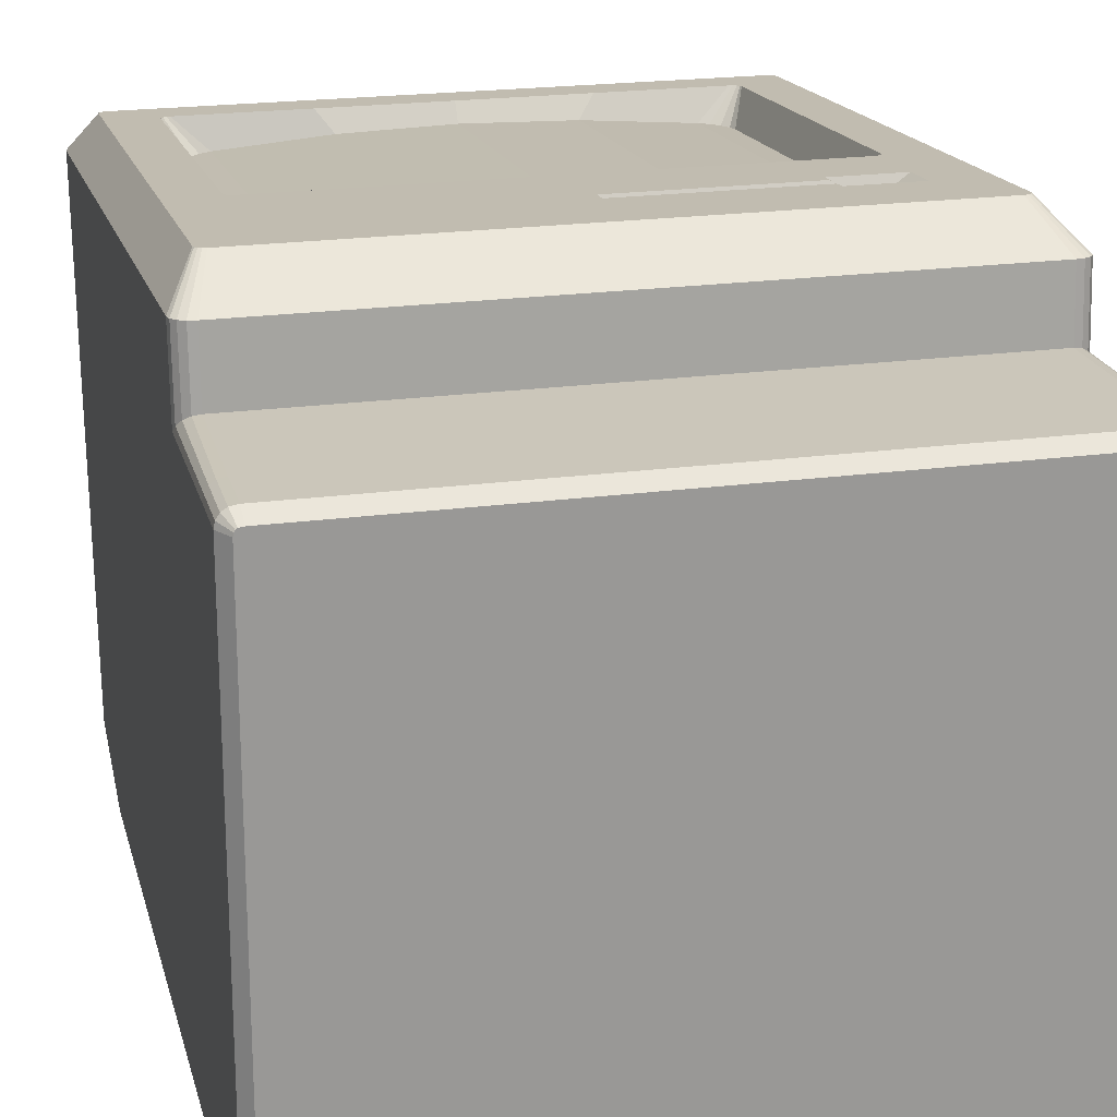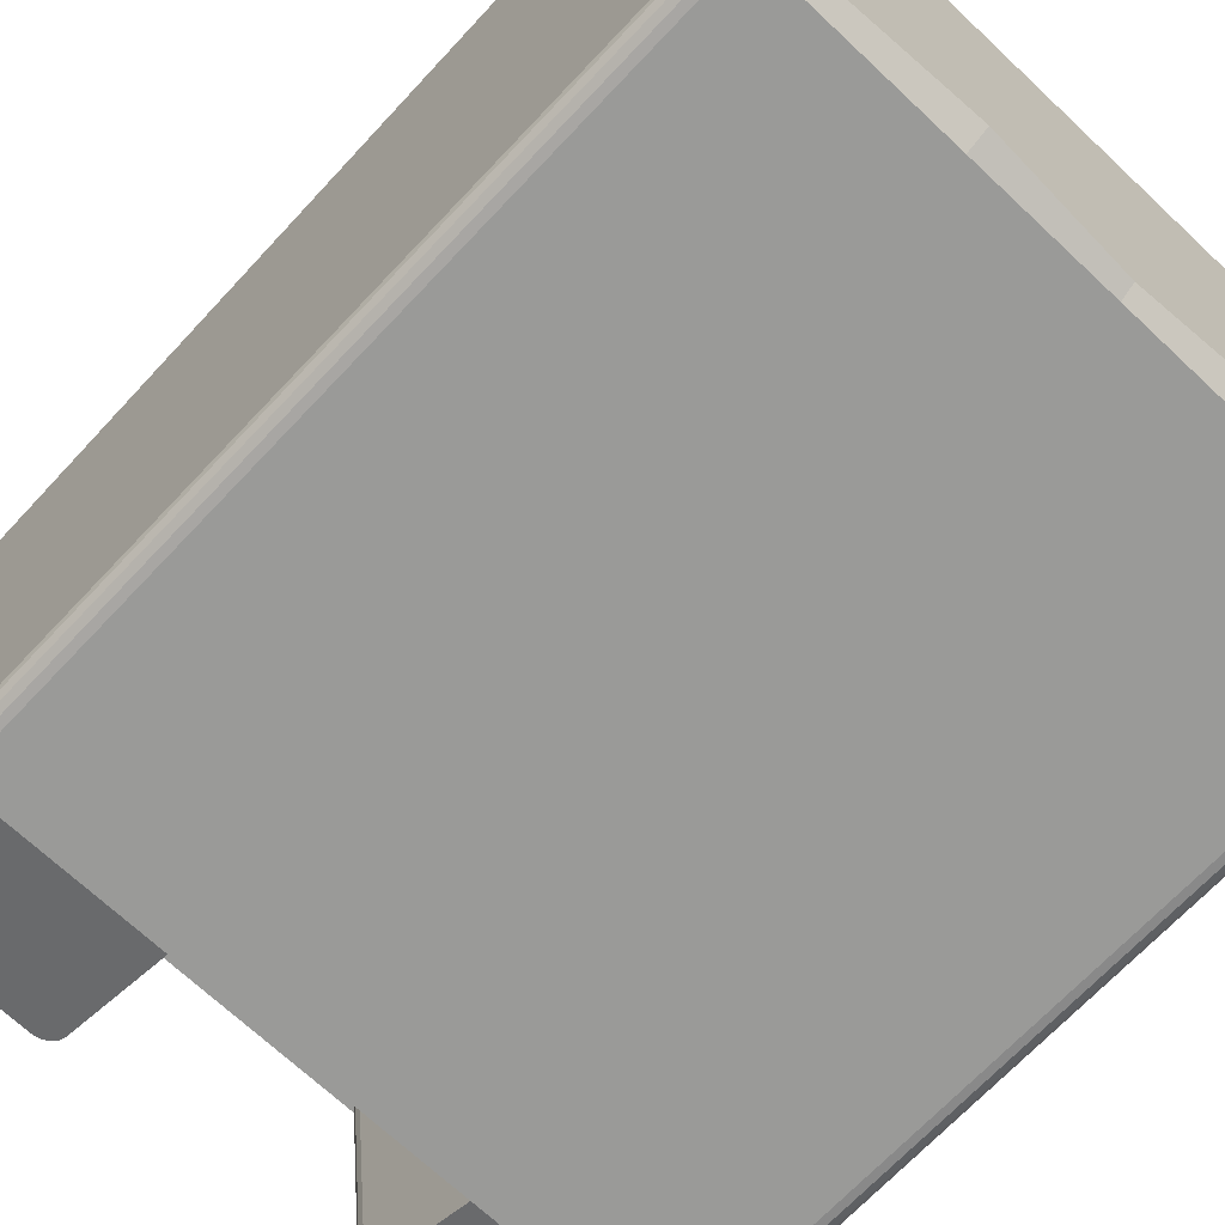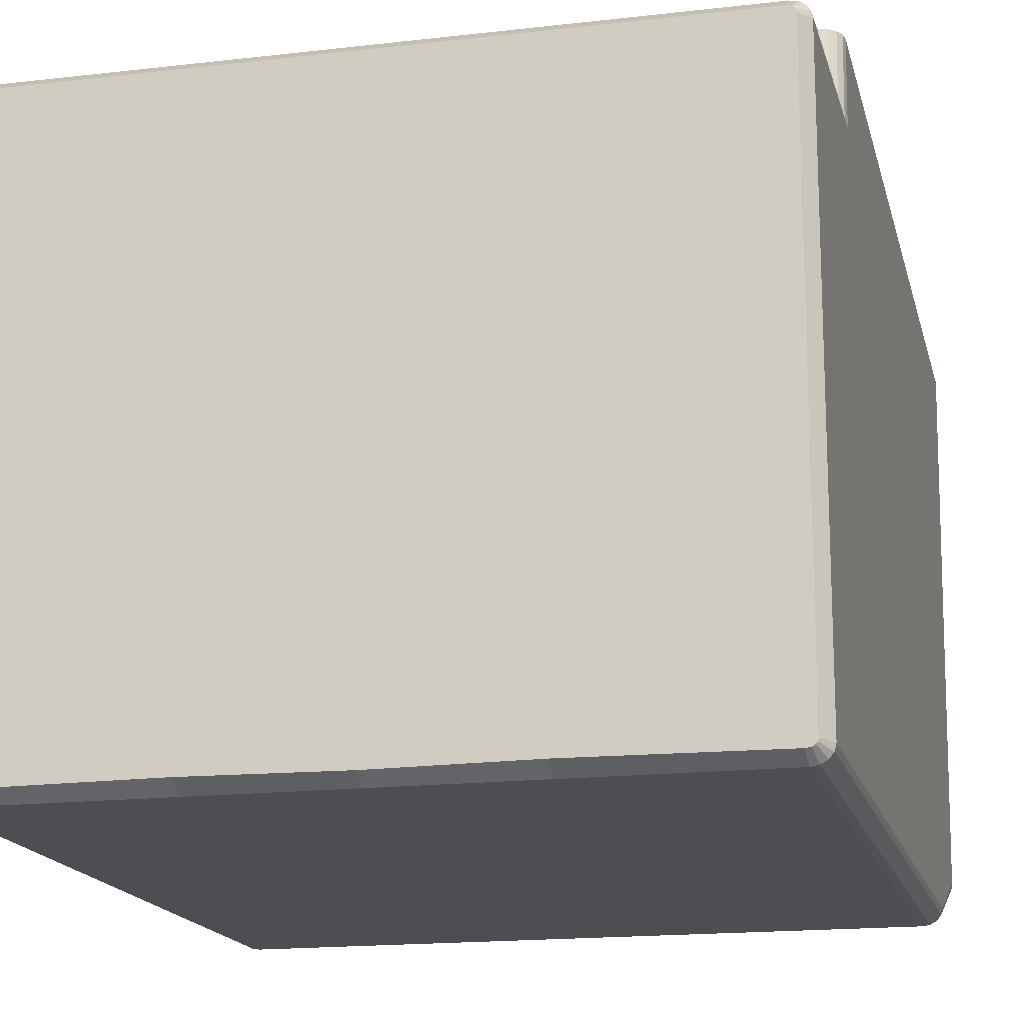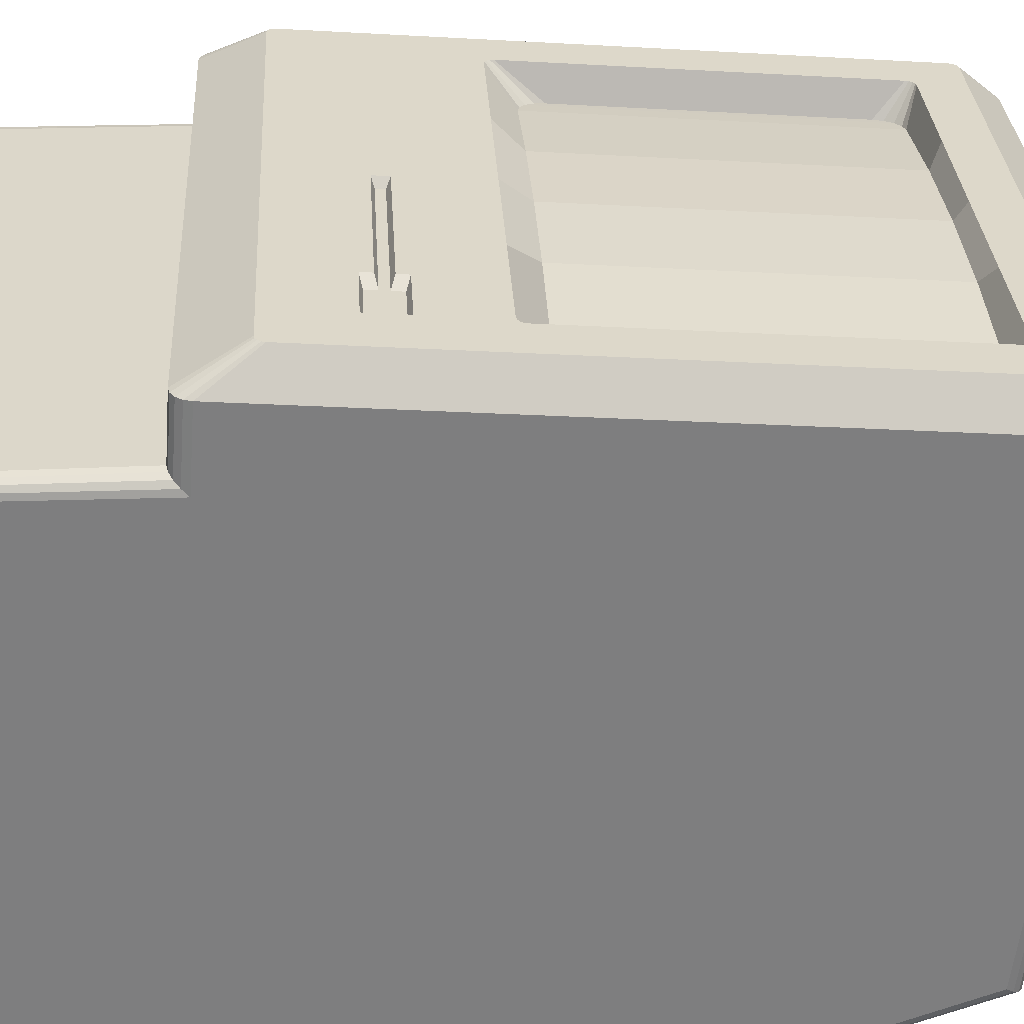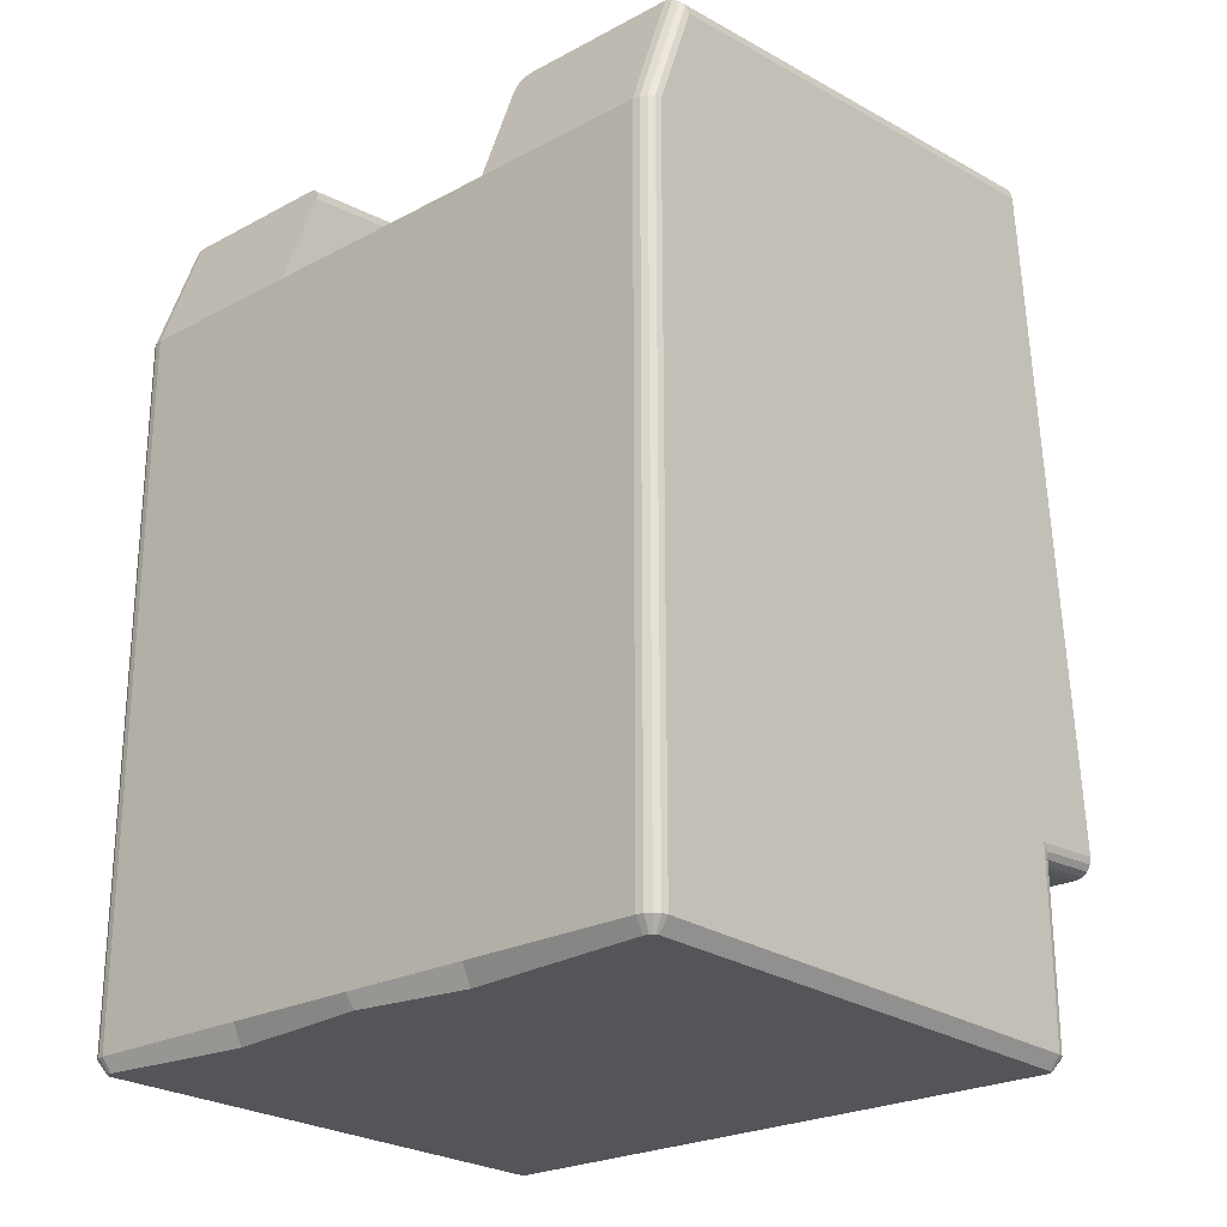
<metadata>
{"format":"obj","ext":"obj","renderer":"f3d","projection":"perspective","resolution":1024,"background":"white","views":[{"elev":21.1,"azim":-13.8,"up":"+Z"},{"elev":-69.2,"azim":-43.3,"up":"+Z"},{"elev":-16.6,"azim":13.5,"up":"+Z"},{"elev":30.7,"azim":86.8,"up":"+Z"},{"elev":-24.1,"azim":-138.6,"up":"+Y"}]}
</metadata>
<code>
o Mac
v 0 -0.415 0.4978
v 0 -0.2147 0.5947
v 0 -0.1199 0.6426
v 0.3666 0.2518 0.5638
v 0.3266 0.2122 0.5714
v 0.3635 0.2366 0.5654
v 0.3548 0.2237 0.5674
v 0.3419 0.2152 0.5695
v 0.3266 0.7363 0.5311
v 0.3666 0.6961 0.5297
v 0.3419 0.7331 0.5297
v 0.3548 0.7244 0.5289
v 0.3635 0.7114 0.5288
v -0.3666 0.6961 0.5297
v -0.3265 0.7363 0.5311
v -0.3635 0.7114 0.5288
v -0.3548 0.7244 0.5289
v -0.3419 0.7331 0.5297
v -0.3265 0.2122 0.5714
v -0.3666 0.2518 0.5638
v -0.3419 0.2152 0.5695
v -0.3548 0.2237 0.5674
v -0.3635 0.2366 0.5654
v 0.3916 0.1564 0.6213
v 0.3883 0.1836 0.6192
v 0.3744 0.1698 0.6203
v 0.3981 0.7656 0.5745
v 0.3744 0.7558 0.5752
v 0.3883 0.742 0.5763
v -0.3981 0.7656 0.5745
v -0.3883 0.742 0.5763
v -0.3744 0.7558 0.5752
v -0.3916 0.1564 0.6213
v -0.3744 0.1698 0.6203
v -0.3883 0.1836 0.6192
v -0.3872 0.1783 0.6196
v -0.3842 0.1739 0.62
v -0.3797 0.1709 0.6202
v 0.3797 0.1709 0.6202
v 0.3842 0.1739 0.62
v 0.3872 0.1783 0.6196
v -0.3872 0.7473 0.5759
v -0.3842 0.7518 0.5755
v -0.3797 0.7548 0.5753
v 0.3872 0.7473 0.5759
v 0.3842 0.7518 0.5755
v 0.3797 0.7548 0.5753
v 0.4603 -0.1064 0.6415
v 0.457 -0.1068 0.6416
v 0.4467 -0.1199 0.6426
v 0.4603 0.8141 0.5707
v 0.4467 0.8276 0.5697
v 0.4507 0.818 0.5704
v -0.4603 0.8141 0.5707
v -0.4507 0.818 0.5704
v -0.4467 0.8276 0.5697
v -0.4603 -0.1064 0.6415
v -0.4467 -0.1199 0.6426
v -0.457 -0.1068 0.6416
v 0.4593 0.8193 0.5703
v 0.4563 0.8236 0.57
v 0.4519 0.8266 0.5698
v -0.4593 -0.1116 0.6419
v -0.4563 -0.116 0.6423
v -0.4519 -0.1189 0.6425
v 0.4593 -0.1116 0.6419
v 0.4563 -0.116 0.6423
v 0.4519 -0.1189 0.6425
v -0.4593 0.8193 0.5703
v -0.4563 0.8236 0.57
v -0.4519 0.8266 0.5698
v 0.4717 -0.2147 0.5947
v 0.5 -0.1865 0.5926
v 0.5 0.8658 0.5116
v 0.4717 0.894 0.5094
v 0.4825 -0.2126 0.5946
v 0.4917 -0.2065 0.5941
v 0.4978 -0.1973 0.5934
v 0.4978 0.8766 0.5107
v 0.4917 0.8858 0.51
v 0.4825 0.8919 0.5096
v 0.4978 -0.2059 0.4822
v 0.4917 -0.2143 0.4904
v 0.4825 -0.22 0.4958
v 0.4717 -0.222 0.4978
v 0 -0.222 0.4978
v 0.2769 0.03789 0.6304
v 0.00729 0.03789 0.6304
v 0.00729 0.01336 0.6323
v 0.2769 0.01336 0.6323
v 0.2781 -0.004174 0.6337
v 0.3794 -0.004174 0.6337
v 0.3794 0.05543 0.6291
v 0.2781 0.05543 0.6291
v 0.2962 0.03157 0.6184
v 0.2962 0.01777 0.6195
v 0.2974 0.04932 0.617
v 0.2974 1.517e-05 0.6208
v 0.3582 1.517e-05 0.6208
v 0.01824 0.03157 0.6184
v 0.01824 0.01777 0.6195
v 0.3582 0.04932 0.617
v 0.4917 0.8461 0.1719
v 0.4978 0.8371 0.1723
v 0.4717 0.8543 0.1715
v 0.4825 0.8522 0.1716
v 0.5 0.8264 0.1728
v 0.201 0.6083 -0.353
v 0.201 0.6083 0.1715
v 0.2265 0.8004 -0.2866
v 0.201 0.774 -0.2943
v 0.201 0.8288 0.1715
v 0.2029 0.7841 -0.2913
v 0.2085 0.7927 -0.2888
v 0.2167 0.7984 -0.2872
v 0.2029 0.8386 0.1715
v 0.2085 0.8468 0.1715
v 0.2167 0.8523 0.1715
v 0.2265 0.8543 0.1715
v 1.199e-05 0.1698 0.6203
v 1.199e-05 0.7558 0.5752
v 1.199e-05 0.2135 0.5889
v 1.199e-05 0.8276 0.5697
v 1.199e-05 0.7375 0.5485
v 0.1872 0.1698 0.6203
v -0.1872 0.1698 0.6203
v -0.1872 0.7558 0.5752
v 0.1872 0.7558 0.5752
v 0.1633 0.2132 0.5845
v 0.1633 0.7372 0.5442
v -0.1633 0.2132 0.5845
v -0.1633 0.7372 0.5442
v 0 -0.493 0.4978
v 0.5 -0.412 -0.3295
v 0.4717 -0.4119 -0.3533
v 0.4739 -0.415 0.4978
v 0.5 -0.4149 0.4741
v 0.4717 -0.4899 -0.3533
v 0.5 -0.49 -0.3295
v 0.5 -0.4929 0.4741
v 0.4739 -0.493 0.4978
v 0.4978 -0.49 -0.3386
v 0.4978 -0.412 -0.3386
v 0.4917 -0.4899 -0.3463
v 0.4917 -0.4119 -0.3463
v 0.4825 -0.4899 -0.3515
v 0.4825 -0.4119 -0.3515
v 0.4982 -0.4149 0.4832
v 0.4982 -0.4929 0.4832
v 0.493 -0.415 0.4909
v 0.493 -0.493 0.4909
v 0.4853 -0.415 0.496
v 0.4853 -0.493 0.496
v 0.5 -0.1958 0.4724
v 0.4825 0.6083 -0.3515
v 0.4917 0.6083 -0.3463
v 0.4978 0.6082 -0.3386
v 0.5 0.6082 -0.3295
v 0.4717 0.6083 -0.353
v 0.4825 0.7986 -0.2843
v 0.4717 0.8004 -0.2866
v 0.4917 0.7931 -0.2808
v 0.4978 0.7848 -0.2755
v 0.5 0.775 -0.2694
v -0.4978 -0.2059 0.4822
v -0.4917 -0.2143 0.4904
v -0.4825 -0.22 0.4958
v -0.4717 -0.222 0.4978
v -0.4917 0.8461 0.1719
v -0.4978 0.8371 0.1723
v -0.4717 0.8543 0.1715
v -0.4825 0.8522 0.1716
v -0.5 0.8264 0.1728
v -0.201 0.6083 -0.353
v -0.201 0.6083 0.1715
v -0.2265 0.8004 -0.2866
v -0.201 0.774 -0.2943
v -0.201 0.8288 0.1715
v -0.2029 0.7841 -0.2913
v -0.2085 0.7927 -0.2888
v -0.2167 0.7984 -0.2872
v -0.2029 0.8386 0.1715
v -0.2085 0.8468 0.1715
v -0.2167 0.8523 0.1715
v -0.2265 0.8543 0.1715
v -0.5 -0.412 -0.3295
v -0.4717 -0.4119 -0.3533
v -0.4739 -0.415 0.4978
v -0.5 -0.4149 0.4741
v -0.4717 -0.4899 -0.3533
v -0.5 -0.49 -0.3295
v -0.5 -0.4929 0.4741
v -0.4739 -0.493 0.4978
v -0.4978 -0.49 -0.3386
v -0.4978 -0.412 -0.3386
v -0.4917 -0.4899 -0.3463
v -0.4917 -0.4119 -0.3463
v -0.4825 -0.4899 -0.3515
v -0.4825 -0.4119 -0.3515
v -0.4982 -0.4149 0.4832
v -0.4982 -0.4929 0.4832
v -0.493 -0.415 0.4909
v -0.493 -0.493 0.4909
v -0.4853 -0.415 0.496
v -0.4853 -0.493 0.496
v -0.5 -0.1958 0.4724
v -0.4825 0.6083 -0.3515
v -0.4917 0.6083 -0.3463
v -0.4978 0.6082 -0.3386
v -0.5 0.6082 -0.3295
v -0.4717 0.6083 -0.353
v -0.4825 0.7986 -0.2843
v -0.4717 0.8004 -0.2866
v -0.4917 0.7931 -0.2808
v -0.4978 0.7848 -0.2755
v -0.5 0.775 -0.2694
v -0.4717 0.894 0.5094
v -0.5 0.8658 0.5116
v -0.5 -0.1865 0.5926
v -0.4717 -0.2147 0.5947
v -0.4978 -0.1973 0.5934
v -0.4917 -0.2065 0.5941
v -0.4825 -0.2126 0.5946
v -0.4825 0.8919 0.5096
v -0.4917 0.8858 0.51
v -0.4978 0.8766 0.5107
v 0 0.6081 -0.353
v 0 0.6081 0.1715
v 0 0.8288 0.1715
v 0 0.8543 0.1715
v 0 0.894 0.5094
v 0 -0.4119 -0.3533
v 0 -0.4899 -0.3533
v -0.2005 -0.4899 -0.3533
v -0.2028 -0.4119 -0.3533
v 0.2076 -0.4899 -0.3533
v 0.2052 -0.4119 -0.3533
v 0 -0.5134 0.4826
v 0.4705 -0.5105 -0.3381
v 0.4848 -0.5105 -0.3277
v 0.4848 -0.5134 0.4726
v 0.4727 -0.5134 0.4826
v 0.4838 -0.5105 -0.3318
v 0.4817 -0.5105 -0.3345
v 0.4774 -0.5105 -0.3369
v 0.4839 -0.5134 0.4772
v 0.4821 -0.5134 0.4799
v 0.4797 -0.5134 0.4815
v -0.4705 -0.5105 -0.3381
v -0.4848 -0.5105 -0.3277
v -0.4848 -0.5134 0.4726
v -0.4727 -0.5134 0.4826
v -0.4838 -0.5105 -0.3318
v -0.4817 -0.5105 -0.3345
v -0.4774 -0.5105 -0.3369
v -0.4839 -0.5134 0.4772
v -0.4821 -0.5134 0.4799
v -0.4797 -0.5134 0.4815
v 0 -0.5105 -0.3381
v -0.2005 -0.521 -0.3381
v 0.2076 -0.521 -0.3381
g Default
f 24 25 41 40 39 26
f 27 28 47 46 45 29
f 30 31 42 43 44 32
f 33 34 38 37 36 35
f 16 42 31 14
f 14 31 35 20
f 20 35 36 23
f 8 39 40 7
f 6 41 25 4
f 12 46 47 11
f 51 60 61 62 52 53
f 54 55 56 71 70 69
f 57 63 64 65 58 59
f 73 48 66 78
f 78 66 67 77
f 77 67 68 76
f 76 68 50 72
f 72 50 3 2
f 75 52 62 81
f 81 62 61 80
f 80 61 60 79
f 79 60 51 74
f 72 85 84 76
f 95 100 101 96
f 88 89 101 100
f 91 92 99 98
f 95 97 94 87
f 96 90 91 98
f 96 101 89 90
f 100 95 87 88
f 50 68 67 66 48 49
f 3 50 92 91 90 89
f 24 93 92 50 49
f 93 94 97 102
f 95 96 102
f 95 102 97
f 98 99 102 96
f 99 92 93 102
f 118 115 114 117
f 116 113 111 112
f 112 111 108 109
f 117 114 113 116
f 119 110 115 118
f 103 106 81 80
f 107 104 79 74
f 106 105 75 81
f 104 103 80 79
f 59 33 35 31 30 55 54 57
f 73 74 51 48
f 53 27 29 25 24 49 48 51
f 18 44 43 17
f 22 37 38 21
f 18 15 32 44
f 19 21 38 34
f 16 17 43 42
f 22 23 36 37
f 8 5 26 39
f 11 47 28 9
f 13 45 46 12
f 25 29 10 4
f 7 40 41 6
f 13 10 29 45
f 120 88 87 94 93 24 26 125
f 3 89 88 120 126 34 33 59 58
f 123 56 55 30 32 127 121
f 53 52 123 121 128 28 27
f 124 130 128 121
f 130 9 28 128
f 5 129 125 26
f 129 122 120 125
f 15 132 127 32
f 132 124 121 127
f 122 131 126 120
f 131 19 34 126
f 134 139 142 143
f 143 142 144 145
f 145 144 146 147
f 147 146 138 135
f 153 152 136 141
f 85 72 2 86
f 1 136 85 86
f 134 137 140 139
f 136 1 133 141
f 148 149 140 137
f 77 83 82 78
f 150 151 149 148
f 148 82 83 150
f 76 84 83 77
f 152 153 151 150
f 84 85 136 152
f 150 83 84 152
f 73 78 82 154
f 119 105 161 110
f 106 160 161 105
f 159 161 160 155
f 103 162 160 106
f 155 160 162 156
f 104 163 162 103
f 156 162 163 157
f 107 164 163 104
f 184 183 180 181
f 182 178 177 179
f 178 175 174 177
f 183 182 179 180
f 185 184 181 176
f 186 195 194 191
f 195 197 196 194
f 197 199 198 196
f 199 187 190 198
f 205 193 188 204
f 186 191 192 189
f 200 189 192 201
f 202 200 201 203
f 200 202 166 165
f 204 202 203 205
f 167 204 188 168
f 202 204 167 166
f 165 206 189 200
f 185 176 213 171
f 172 171 213 212
f 211 207 212 213
f 169 172 212 214
f 207 208 214 212
f 170 169 214 215
f 208 209 215 214
f 2 3 58 220
f 220 58 65 223
f 223 65 64 222
f 222 64 63 221
f 221 63 57 219
f 218 54 69 226
f 226 69 70 225
f 225 70 71 224
f 224 71 56 217
f 219 57 54 218
f 220 223 167 168
f 169 225 224 172
f 173 218 226 170
f 172 224 217 171
f 170 226 225 169
f 222 221 165 166
f 223 222 166 167
f 219 206 165 221
f 108 227 228 109
f 174 175 228 227
f 109 228 229 112
f 175 178 229 228
f 112 229 230 119 118 117 116
f 178 182 183 184 185 230 229
f 105 119 231 75
f 123 52 75 231
f 56 123 231 217
f 171 217 231 185
f 119 230 231
f 185 231 230
f 193 133 1 188
f 2 220 168 86
f 86 168 188 1
f 74 73 154 107
f 170 215 216 173
f 218 173 206 219
f 215 209 210 216
f 154 82 148 137
f 163 164 158 157
f 147 155 156 145
f 147 135 159 155
f 134 143 157 158
f 145 156 157 143
f 195 186 210 209
f 187 199 207 211
f 186 189 206 210
f 199 197 208 207
f 197 195 209 208
f 154 158 164 107
f 206 173 216 210
f 134 158 154 137
f 211 213 176 181 180 179 177 174
f 232 233 234 235
f 234 190 187 235
f 235 174 227 232
f 211 174 235 187
f 159 108 111 113 114 115 110 161
f 236 233 232 237
f 237 135 138 236
f 159 135 237 108
f 237 232 227 108
f 192 191 250 251
f 191 194 253 250
f 194 196 254 253
f 196 198 255 254
f 198 190 249 255
f 190 234 260 249
f 234 233 259 260
f 233 236 261 259
f 236 138 239 261
f 138 146 245 239
f 146 144 244 245
f 144 142 243 244
f 142 139 240 243
f 139 140 241 240
f 140 149 246 241
f 149 151 247 246
f 151 153 248 247
f 153 141 242 248
f 141 133 238 242
f 133 193 252 238
f 193 205 258 252
f 205 203 257 258
f 203 201 256 257
f 201 192 251 256
f 238 252 258 257 256 251 250 253 254 255 249 260 259
f 238 259 261 239 245 244 243 240 241 246 247 248 242
f 21 18 17 22
f 15 18 21 19
f 9 5 8 11
f 23 16 14 20
f 17 16 23 22
f 8 7 12 11
f 12 7 6 13
f 13 6 4 10
f 122 129 130 124
f 129 5 9 130
f 19 131 132 15
f 131 122 124 132

</code>
